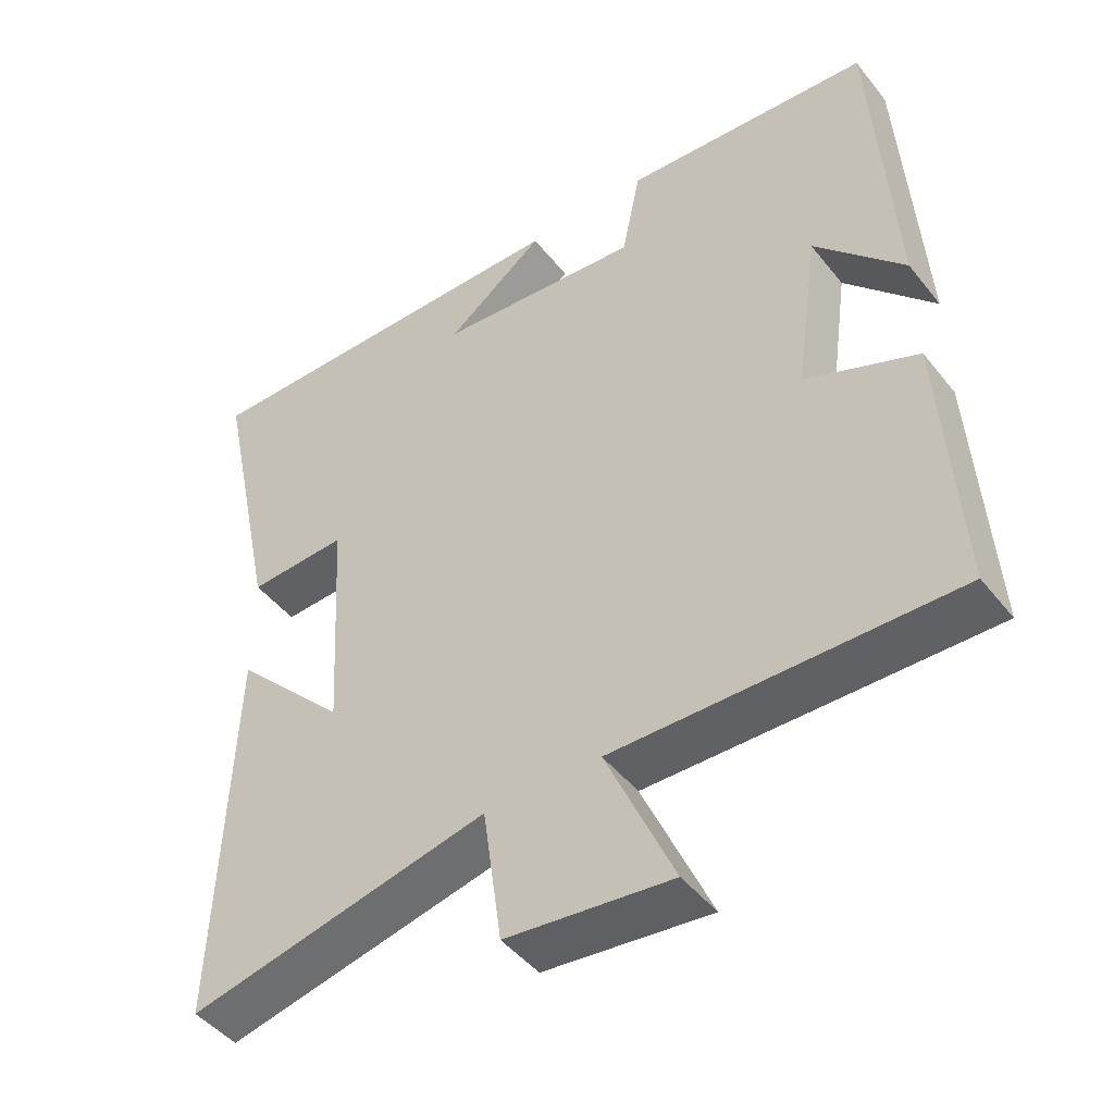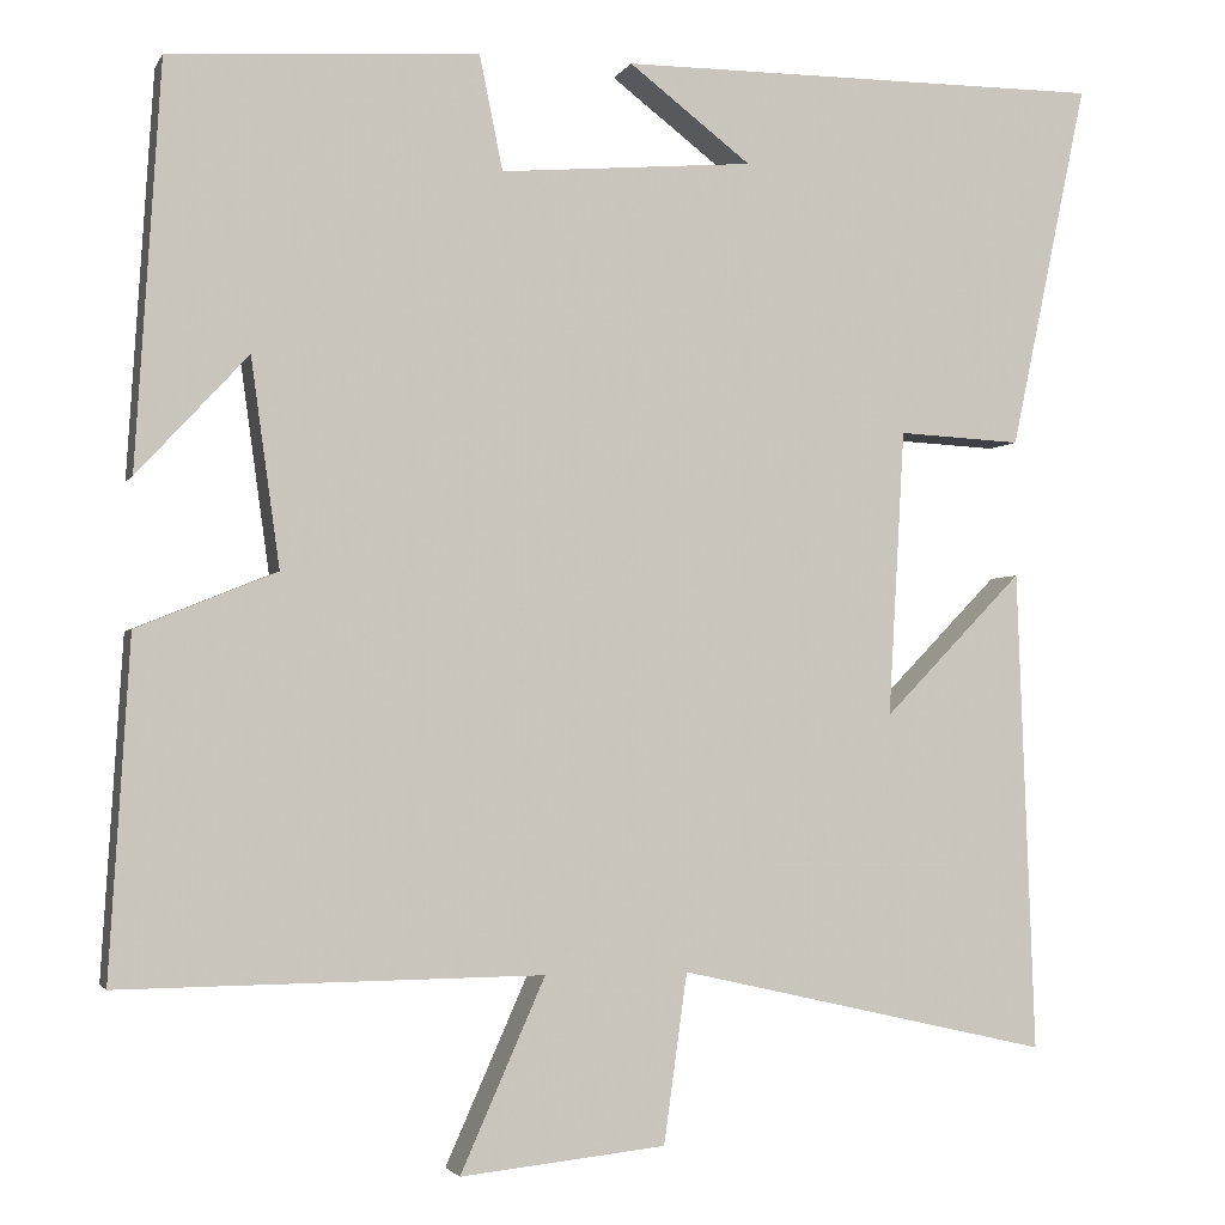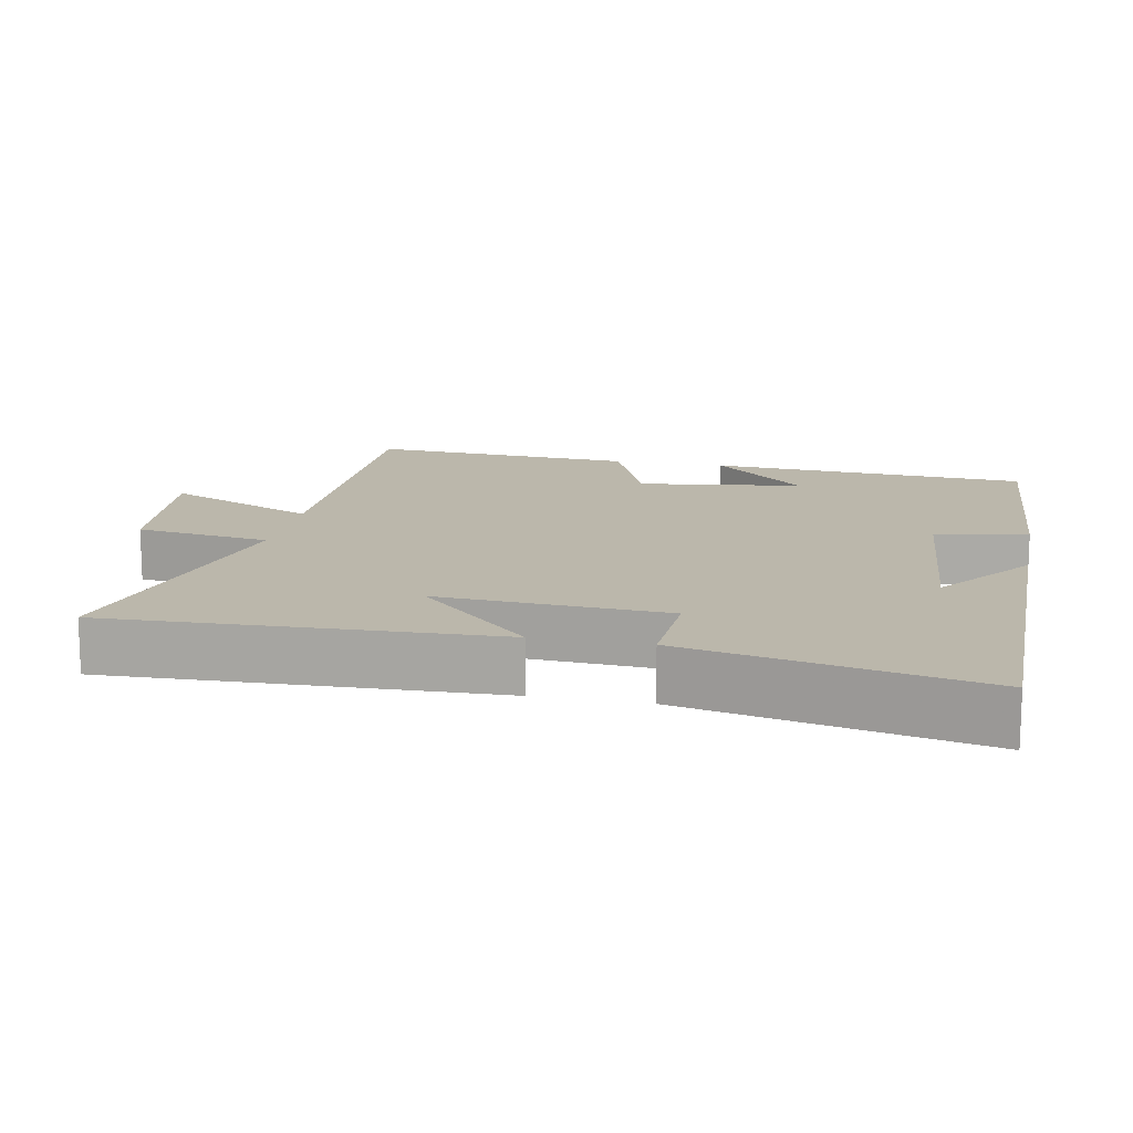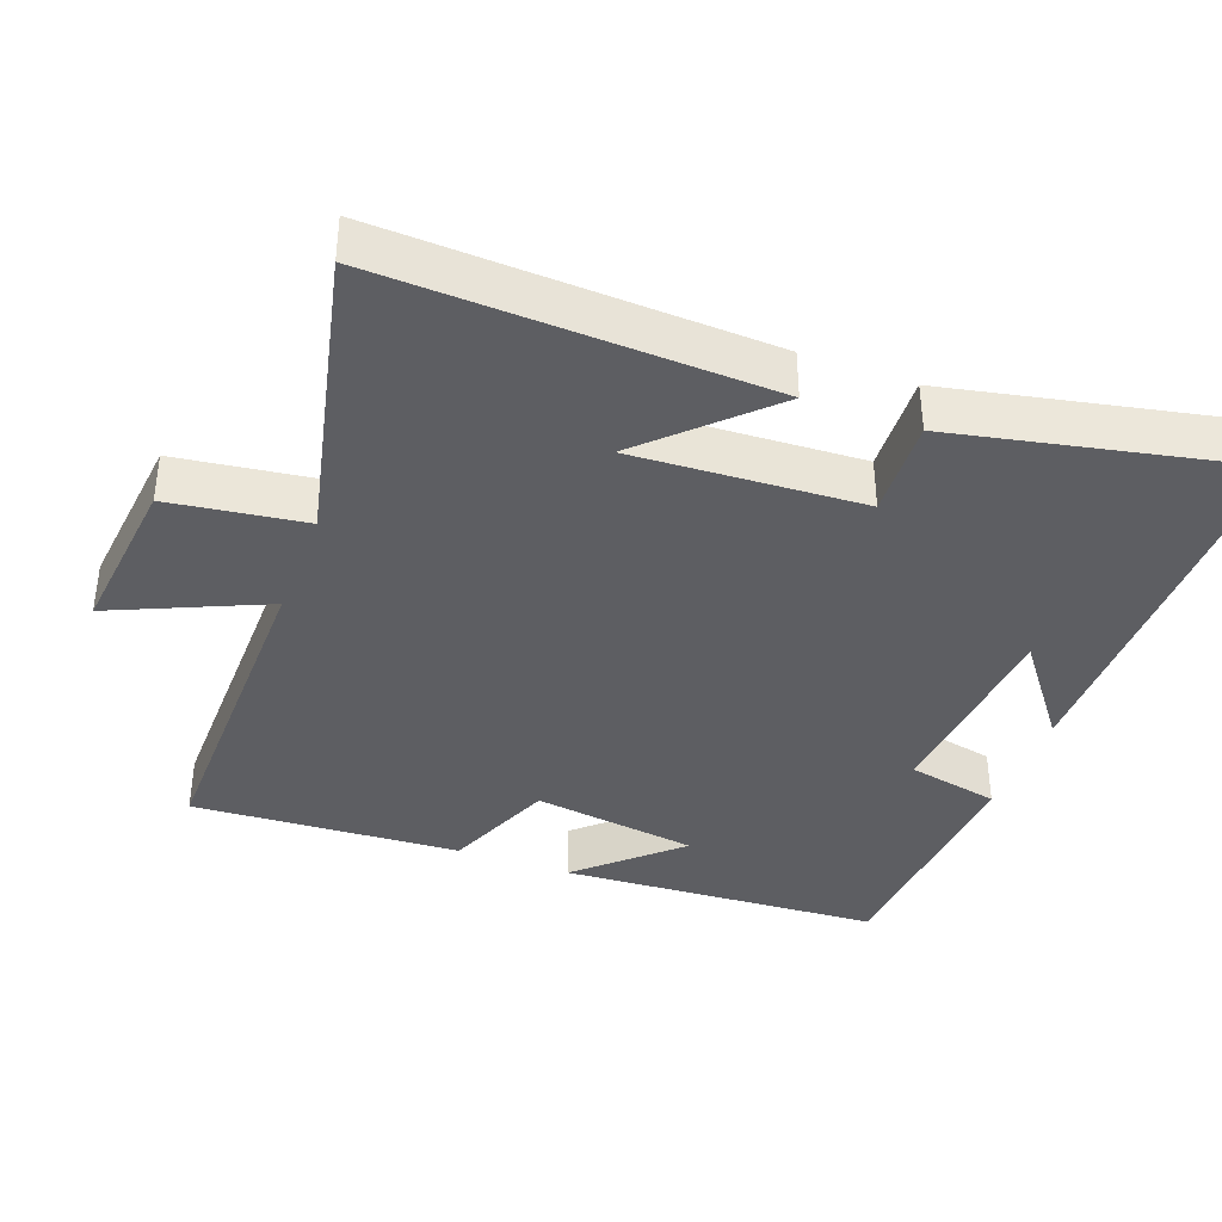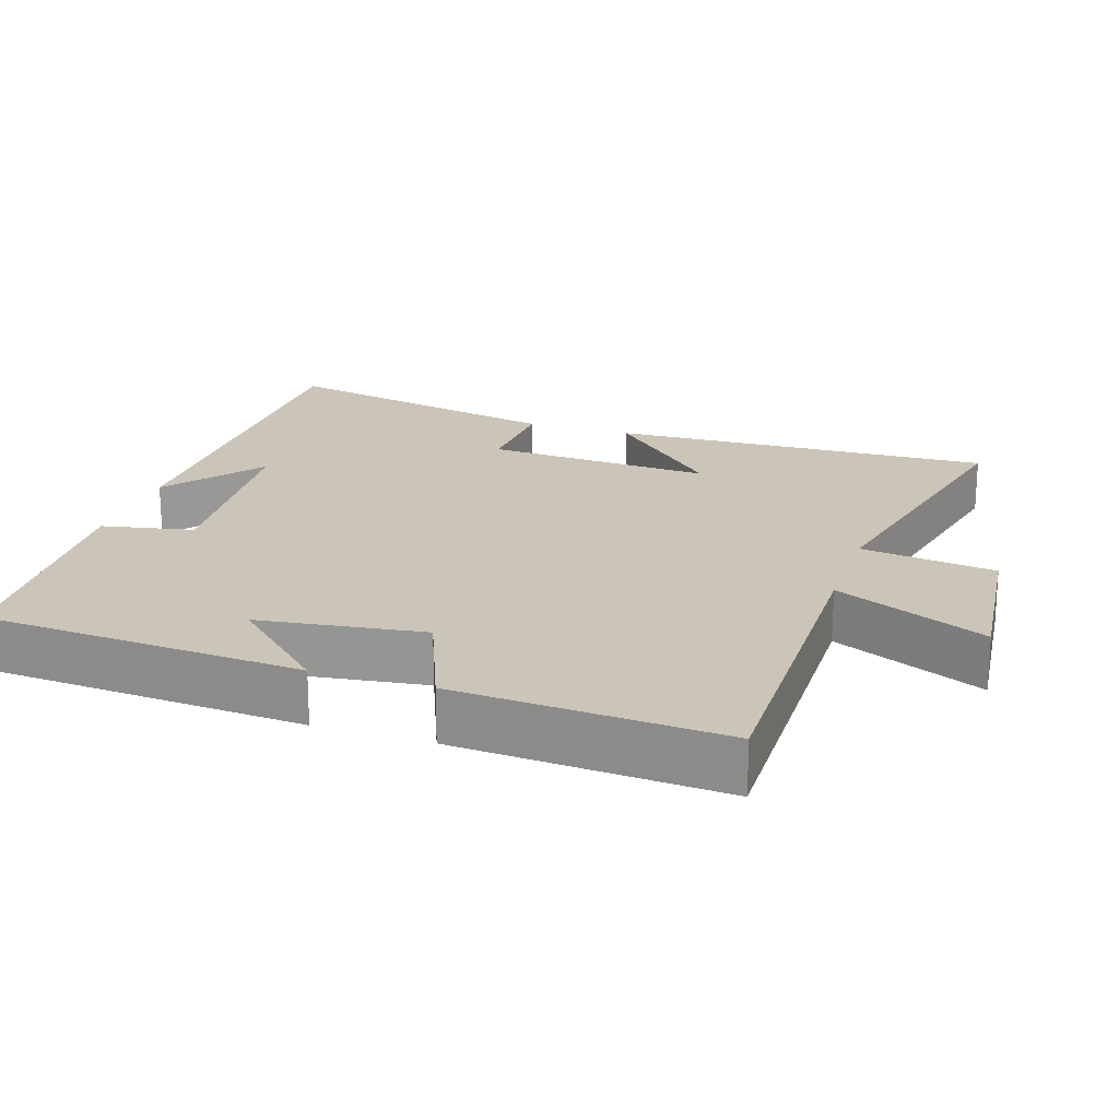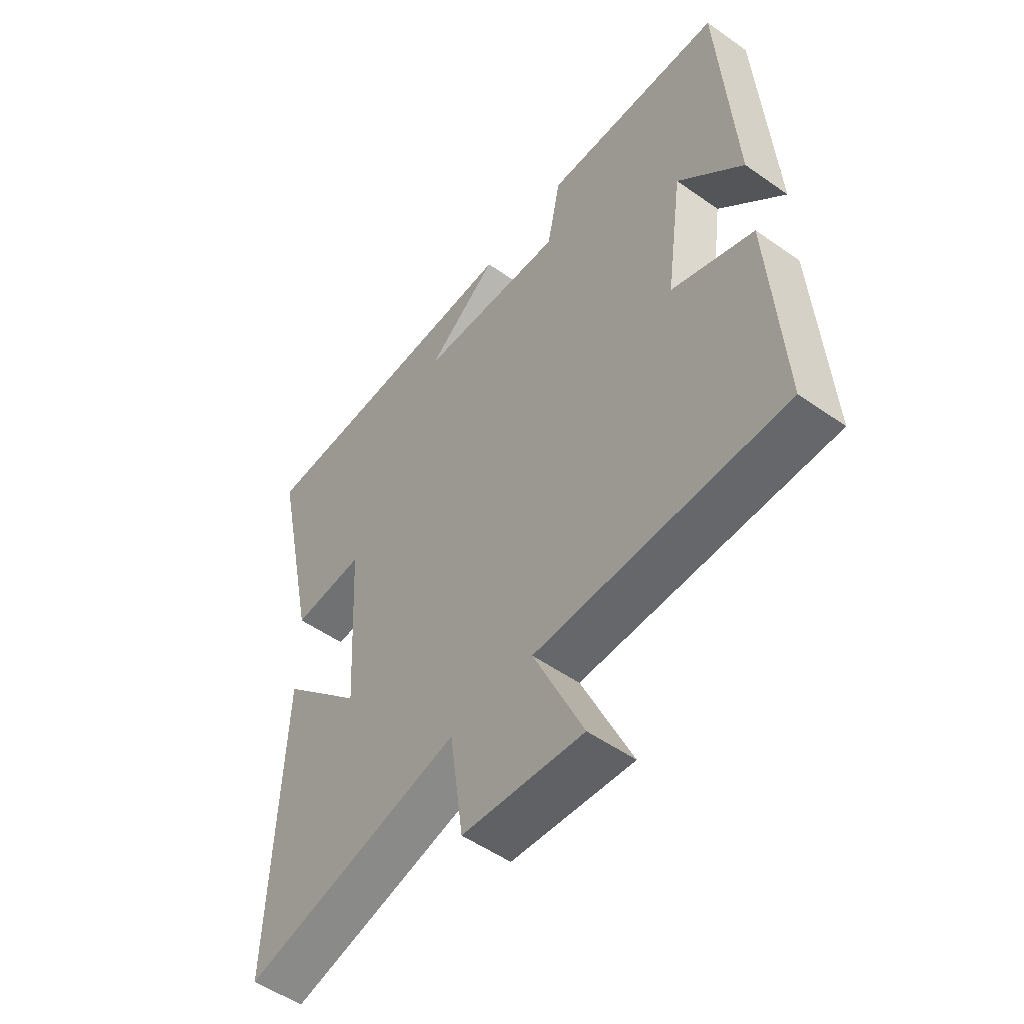
<metadata>
{"format":"obj","ext":"obj","renderer":"f3d","projection":"perspective","resolution":1024,"background":"white","views":[{"elev":-46.1,"azim":36.0,"up":"+Z"},{"elev":-2.6,"azim":164.0,"up":"+Z"},{"elev":14.2,"azim":-78.6,"up":"+Y"},{"elev":-38.4,"azim":-110.5,"up":"+Y"},{"elev":20.5,"azim":108.2,"up":"+Y"},{"elev":-52.7,"azim":52.9,"up":"+Z"}]}
</metadata>
<code>
v -0.52 0.07 -0.594
v -0.5 0.07 -0.059
v -0.345 0.07 -0.218
v -0.363 0.07 0.1
v -0.5 0.07 0.093
v -0.586 0.07 0.501
v -0.043 0.07 0.5
v -0.179 0.07 0.396
v 0.103 0.07 0.372
v 0.129 0.07 0.5
v 0.472 0.07 0.477
v 0.5 0.07 0.029
v 0.377 0.07 0.162
v 0.345 0.07 -0.068
v 0.5 0.07 -0.131
v 0.523 0.07 -0.505
v 0.054 0.07 -0.5
v 0.148 0.07 -0.712
v -0.08 0.07 -0.688
v -0.106 0.07 -0.5
v -0.52 0 -0.594
v -0.5 0 -0.059
v -0.345 0 -0.218
v -0.363 0 0.1
v -0.5 0 0.093
v -0.586 0 0.501
v -0.043 0 0.5
v -0.179 0 0.396
v 0.103 0 0.372
v 0.129 0 0.5
v 0.472 0 0.477
v 0.5 0 0.029
v 0.377 0 0.162
v 0.345 0 -0.068
v 0.5 0 -0.131
v 0.523 0 -0.505
v 0.054 0 -0.5
v 0.148 0 -0.712
v -0.08 0 -0.688
v -0.106 0 -0.5
f 17 18 19 20
f 14 15 16 17
f 13 14 17 20
f 10 11 12 13
f 9 10 13
f 8 9 13 20
f 6 7 8
f 4 5 6 8
f 3 4 8 20
f 1 2 3 20
f 40 39 38 37
f 37 36 35 34
f 40 37 34 33
f 33 32 31 30
f 33 30 29
f 40 33 29 28
f 28 27 26
f 28 26 25 24
f 40 28 24 23
f 40 23 22 21
f 1 21 22 2
f 2 22 23 3
f 3 23 24 4
f 4 24 25 5
f 5 25 26 6
f 6 26 27 7
f 7 27 28 8
f 8 28 29 9
f 9 29 30 10
f 10 30 31 11
f 11 31 32 12
f 12 32 33 13
f 13 33 34 14
f 14 34 35 15
f 15 35 36 16
f 16 36 37 17
f 17 37 38 18
f 18 38 39 19
f 19 39 40 20
f 20 40 21 1

</code>
